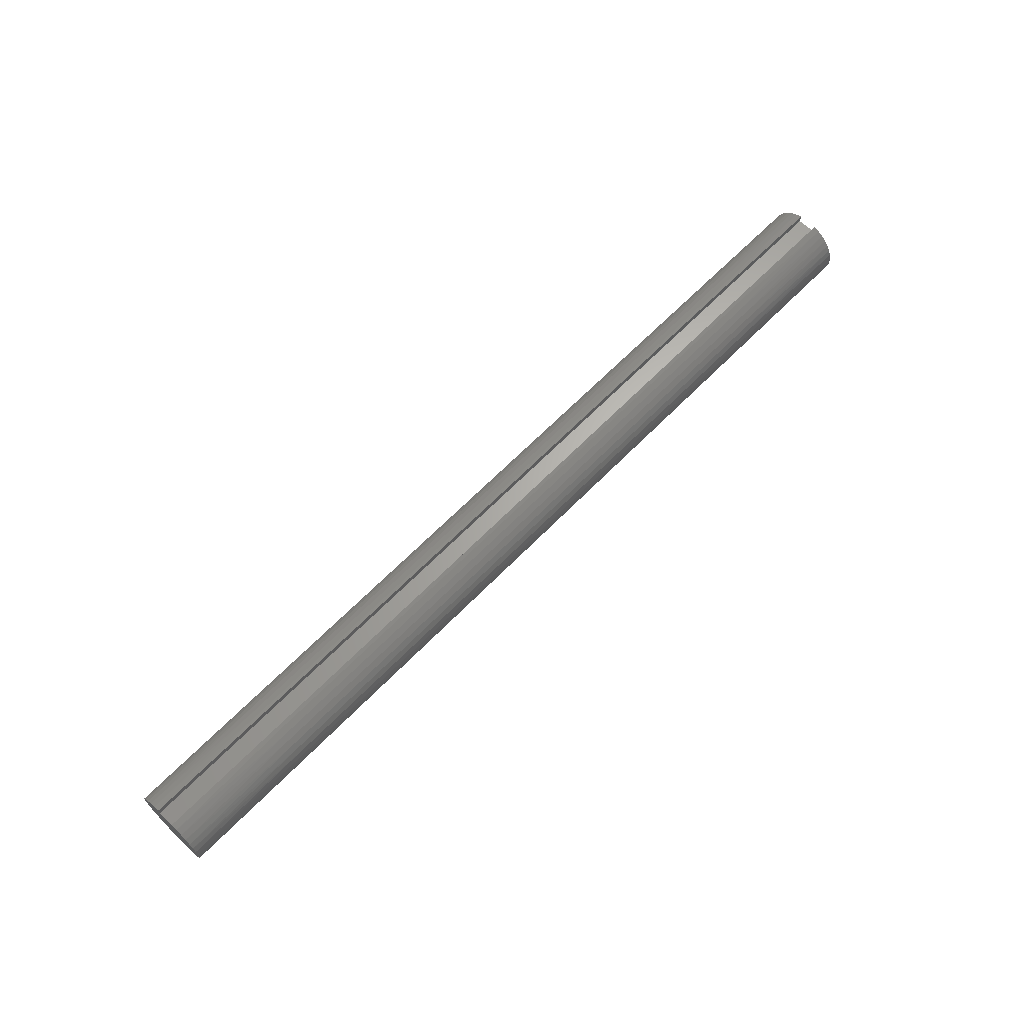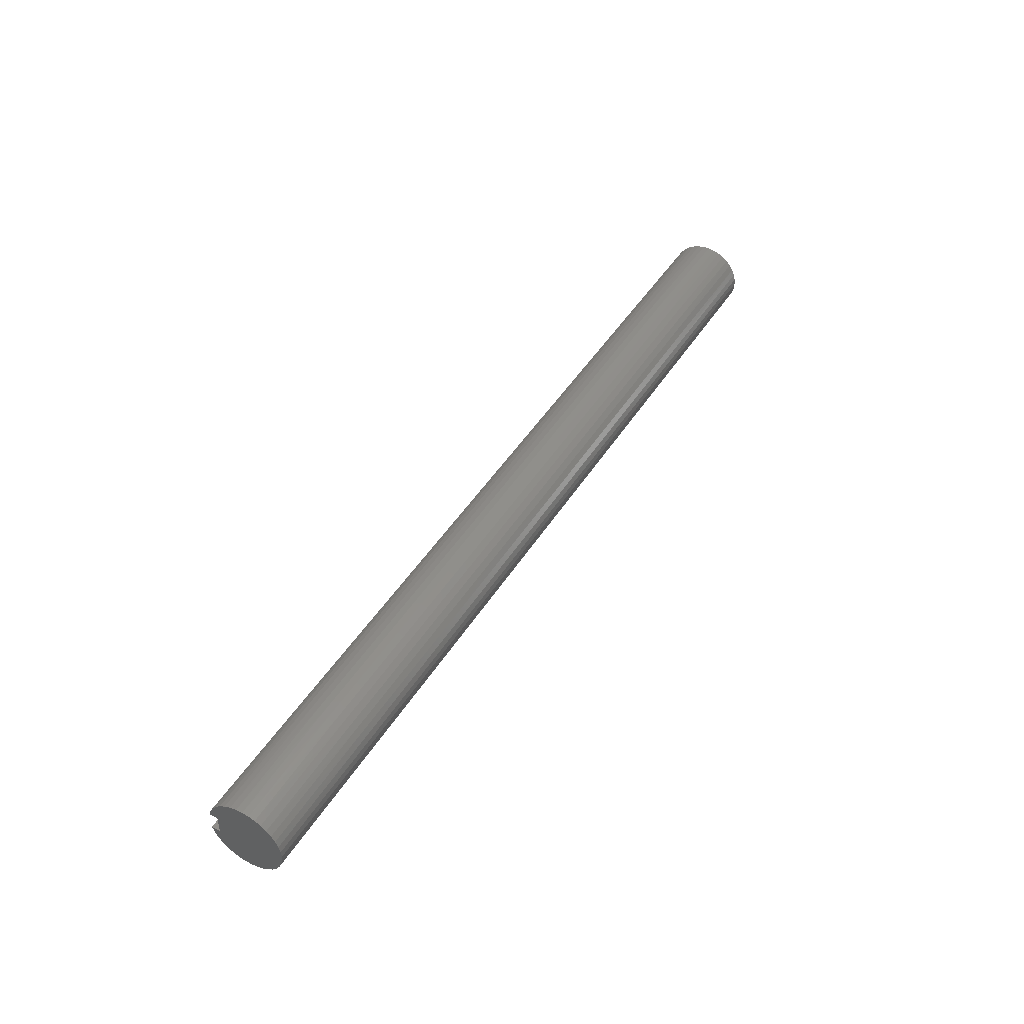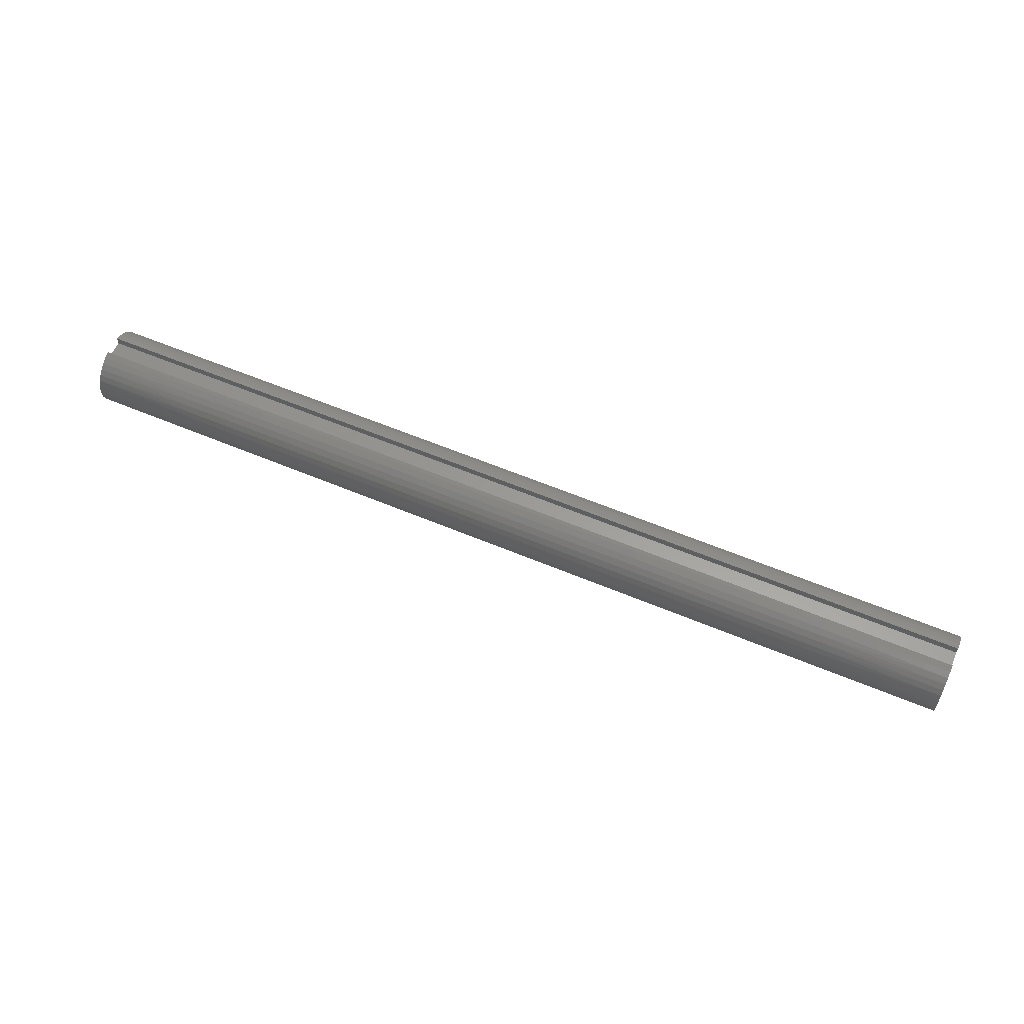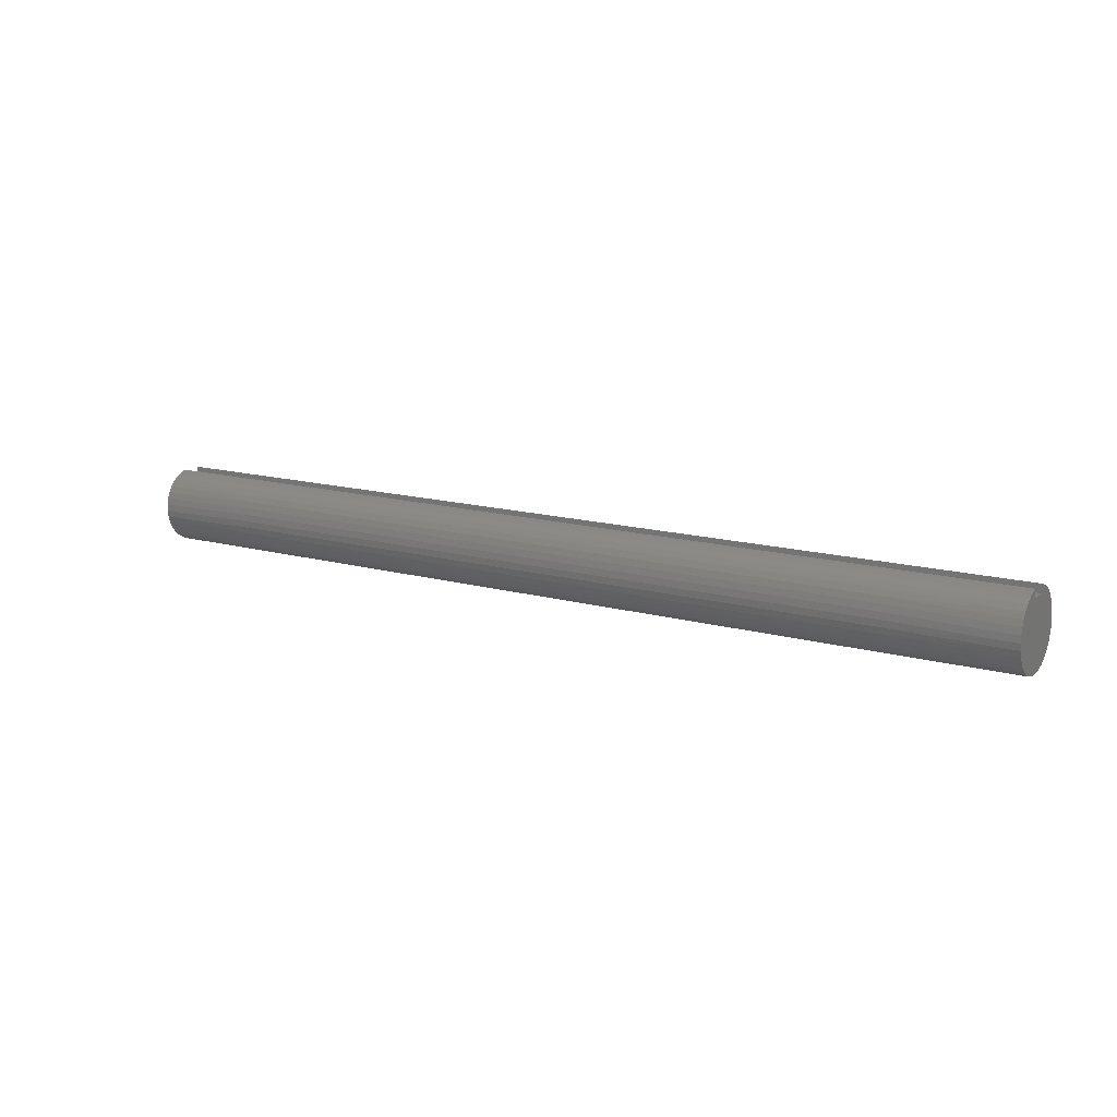
<metadata>
{"format":"stl","ext":"stl","renderer":"f3d","projection":"perspective","resolution":1024,"background":"white","views":[{"elev":64.9,"azim":134.2,"up":"+Y"},{"elev":44.9,"azim":-60.1,"up":"+Z"},{"elev":59.8,"azim":23.3,"up":"+Y"},{"elev":13.9,"azim":32.3,"up":"+Y"}]}
</metadata>
<code>
# stl→obj: 272 verts, 540 faces
v 0 0.5625 0.1875
v 18 0.5625 0.1875
v 0 0.5625 -0.1875
v 18 0.5625 -0.1875
v 0 0.7262 -0.1875
v 18 0.7262 -0.1875
v 0 0.684 0.3076
v 2.571 0.7048 0.2565
v 0 0.7262 0.1875
v 5.143 0.7048 0.2565
v 7.714 0.7048 0.2565
v 7.714 0.6495 0.375
v 10.29 0.6495 0.375
v 10.29 0.5745 0.4821
v 12.86 0.5745 0.4821
v 12.86 0.4821 0.5745
v 15.43 0.4821 0.5745
v 15.43 0.375 0.6495
v 18 0.4469 0.6023
v 18 0.3386 0.6692
v 15.43 0.2565 0.7048
v 18 0.2206 0.7168
v 15.43 0.1302 0.7386
v 18 0.09616 0.7438
v 15.43 -0 0.75
v 18 -0.03102 0.7494
v 15.43 -0.1302 0.7386
v 18 -0.1573 0.7333
v 15.43 -0.2565 0.7048
v 18 -0.2791 0.6962
v 15.43 -0.375 0.6495
v 18 -0.3928 0.6389
v 15.43 -0.4821 0.5745
v 18 -0.4952 0.5633
v 15.43 -0.5745 0.4821
v 18 -0.5833 0.4714
v 15.43 -0.6495 0.375
v 18 -0.6546 0.366
v 15.43 -0.7048 0.2565
v 18 -0.7071 0.25
v 15.43 -0.7386 0.1302
v 18 -0.7392 0.1268
v 15.43 -0.75 -0
v 18 -0.75 -0
v 18 -0.7392 -0.1268
v 15.43 -0.7386 -0.1302
v 18 -0.7071 -0.25
v 15.43 -0.7048 -0.2565
v 18 -0.6546 -0.366
v 15.43 -0.6495 -0.375
v 18 -0.5833 -0.4714
v 15.43 -0.5745 -0.4821
v 18 -0.4952 -0.5633
v 15.43 -0.4821 -0.5745
v 18 -0.3928 -0.6389
v 15.43 -0.375 -0.6495
v 18 -0.2791 -0.6962
v 15.43 -0.2565 -0.7048
v 18 -0.1573 -0.7333
v 15.43 -0.1302 -0.7386
v 18 -0.03102 -0.7494
v 15.43 0 -0.75
v 18 0.09616 -0.7438
v 15.43 0.1302 -0.7386
v 18 0.2206 -0.7168
v 15.43 0.2565 -0.7048
v 18 0.3386 -0.6692
v 15.43 0.375 -0.6495
v 18 0.4469 -0.6023
v 15.43 0.4821 -0.5745
v 18 0.5423 -0.518
v 15.43 0.5745 -0.4821
v 18 0.6221 -0.4189
v 15.43 0.6495 -0.375
v 18 0.684 -0.3076
v 15.43 0.7048 -0.2565
v 12.86 0.7048 -0.2565
v 10.29 0.7048 -0.2565
v 10.29 0.6495 -0.375
v 7.714 0.6495 -0.375
v 7.714 0.5745 -0.4821
v 5.143 0.5745 -0.4821
v 5.143 0.4821 -0.5745
v 2.571 0.4821 -0.5745
v 2.571 0.375 -0.6495
v 0 0.4469 -0.6023
v 0 0.3386 -0.6692
v 2.571 0.2565 -0.7048
v 0 0.2206 -0.7168
v 2.571 0.1302 -0.7386
v 0 0.09616 -0.7438
v 2.571 0 -0.75
v 0 -0.03102 -0.7494
v 2.571 -0.1302 -0.7386
v 0 -0.1573 -0.7333
v 2.571 -0.2565 -0.7048
v 0 -0.2791 -0.6962
v 2.571 -0.375 -0.6495
v 0 -0.3928 -0.6389
v 2.571 -0.4821 -0.5745
v 0 -0.4952 -0.5633
v 2.571 -0.5745 -0.4821
v 0 -0.5833 -0.4714
v 2.571 -0.6495 -0.375
v 0 -0.6546 -0.366
v 2.571 -0.7048 -0.2565
v 0 -0.7071 -0.25
v 2.571 -0.7386 -0.1302
v 0 -0.7392 -0.1268
v 2.571 -0.75 -0
v 0 -0.75 -0
v 0 -0.7392 0.1268
v 2.571 -0.7386 0.1302
v 0 -0.7071 0.25
v 2.571 -0.7048 0.2565
v 0 -0.6546 0.366
v 2.571 -0.6495 0.375
v 0 -0.5833 0.4714
v 2.571 -0.5745 0.4821
v 0 -0.4952 0.5633
v 2.571 -0.4821 0.5745
v 0 -0.3928 0.6389
v 2.571 -0.375 0.6495
v 0 -0.2791 0.6962
v 2.571 -0.2565 0.7048
v 0 -0.1573 0.7333
v 2.571 -0.1302 0.7386
v 0 -0.03102 0.7494
v 2.571 0 0.75
v 0 0.09616 0.7438
v 2.571 0.1302 0.7386
v 0 0.2206 0.7168
v 2.571 0.2565 0.7048
v 0 0.3386 0.6692
v 2.571 0.375 0.6495
v 0 0.4469 0.6023
v 2.571 0.4821 0.5745
v 0 0.5423 0.518
v 2.571 0.5745 0.4821
v 0 0.6221 0.4189
v 2.571 0.6495 0.375
v 0 0.5423 -0.518
v 2.571 0.5745 -0.4821
v 5.143 0.6495 -0.375
v 7.714 0.7048 -0.2565
v 0 0.6221 -0.4189
v 2.571 0.6495 -0.375
v 5.143 0.7048 -0.2565
v 0 0.684 -0.3076
v 2.571 0.7048 -0.2565
v 18 0.5423 0.518
v 15.43 0.5745 0.4821
v 12.86 0.6495 0.375
v 10.29 0.7048 0.2565
v 18 0.6221 0.4189
v 15.43 0.6495 0.375
v 12.86 0.7048 0.2565
v 18 0.7262 0.1875
v 18 0.684 0.3076
v 15.43 0.7048 0.2565
v 5.143 0 0.75
v 5.143 0.1302 0.7386
v 5.143 0.2565 0.7048
v 5.143 0.375 0.6495
v 5.143 0.4821 0.5745
v 5.143 0.5745 0.4821
v 5.143 0.6495 0.375
v 7.714 0 0.75
v 7.714 0.1302 0.7386
v 7.714 0.2565 0.7048
v 7.714 0.375 0.6495
v 7.714 0.4821 0.5745
v 7.714 0.5745 0.4821
v 5.143 -0.1302 0.7386
v 5.143 -0.2565 0.7048
v 5.143 -0.375 0.6495
v 5.143 -0.4821 0.5745
v 5.143 -0.5745 0.4821
v 5.143 -0.6495 0.375
v 5.143 -0.7048 0.2565
v 5.143 -0.7386 0.1302
v 5.143 -0.75 -0
v 5.143 -0.7386 -0.1302
v 5.143 -0.7048 -0.2565
v 5.143 -0.6495 -0.375
v 5.143 -0.5745 -0.4821
v 5.143 -0.4821 -0.5745
v 5.143 -0.375 -0.6495
v 5.143 -0.2565 -0.7048
v 5.143 -0.1302 -0.7386
v 5.143 0 -0.75
v 5.143 0.1302 -0.7386
v 5.143 0.2565 -0.7048
v 5.143 0.375 -0.6495
v 10.29 0 0.75
v 10.29 0.1302 0.7386
v 10.29 0.2565 0.7048
v 10.29 0.375 0.6495
v 10.29 0.4821 0.5745
v 7.714 -0.1302 0.7386
v 7.714 -0.2565 0.7048
v 7.714 -0.375 0.6495
v 7.714 -0.4821 0.5745
v 7.714 -0.5745 0.4821
v 7.714 -0.6495 0.375
v 7.714 -0.7048 0.2565
v 7.714 -0.7386 0.1302
v 7.714 -0.75 -0
v 7.714 -0.7386 -0.1302
v 7.714 -0.7048 -0.2565
v 7.714 -0.6495 -0.375
v 7.714 -0.5745 -0.4821
v 7.714 -0.4821 -0.5745
v 7.714 -0.375 -0.6495
v 7.714 -0.2565 -0.7048
v 7.714 -0.1302 -0.7386
v 7.714 0 -0.75
v 7.714 0.1302 -0.7386
v 7.714 0.2565 -0.7048
v 7.714 0.375 -0.6495
v 7.714 0.4821 -0.5745
v 12.86 0 0.75
v 12.86 0.1302 0.7386
v 12.86 0.2565 0.7048
v 12.86 0.375 0.6495
v 10.29 -0.1302 0.7386
v 10.29 -0.2565 0.7048
v 10.29 -0.375 0.6495
v 10.29 -0.4821 0.5745
v 10.29 -0.5745 0.4821
v 10.29 -0.6495 0.375
v 10.29 -0.7048 0.2565
v 10.29 -0.7386 0.1302
v 10.29 -0.75 -0
v 10.29 -0.7386 -0.1302
v 10.29 -0.7048 -0.2565
v 10.29 -0.6495 -0.375
v 10.29 -0.5745 -0.4821
v 10.29 -0.4821 -0.5745
v 10.29 -0.375 -0.6495
v 10.29 -0.2565 -0.7048
v 10.29 -0.1302 -0.7386
v 10.29 0 -0.75
v 10.29 0.1302 -0.7386
v 10.29 0.2565 -0.7048
v 10.29 0.375 -0.6495
v 10.29 0.4821 -0.5745
v 10.29 0.5745 -0.4821
v 12.86 -0.1302 0.7386
v 12.86 -0.2565 0.7048
v 12.86 -0.375 0.6495
v 12.86 -0.4821 0.5745
v 12.86 -0.5745 0.4821
v 12.86 -0.6495 0.375
v 12.86 -0.7048 0.2565
v 12.86 -0.7386 0.1302
v 12.86 -0.75 -0
v 12.86 -0.7386 -0.1302
v 12.86 -0.7048 -0.2565
v 12.86 -0.6495 -0.375
v 12.86 -0.5745 -0.4821
v 12.86 -0.4821 -0.5745
v 12.86 -0.375 -0.6495
v 12.86 -0.2565 -0.7048
v 12.86 -0.1302 -0.7386
v 12.86 0 -0.75
v 12.86 0.1302 -0.7386
v 12.86 0.2565 -0.7048
v 12.86 0.375 -0.6495
v 12.86 0.4821 -0.5745
v 12.86 0.5745 -0.4821
v 12.86 0.6495 -0.375
f 1 2 3
f 3 2 4
f 3 4 5
f 5 4 6
f 7 8 9
f 9 8 10
f 9 10 11
f 11 10 12
f 11 12 13
f 13 12 14
f 13 14 15
f 15 14 16
f 15 16 17
f 17 16 18
f 17 18 19
f 19 18 20
f 20 18 21
f 20 21 22
f 22 21 23
f 22 23 24
f 24 23 25
f 24 25 26
f 26 25 27
f 26 27 28
f 28 27 29
f 28 29 30
f 30 29 31
f 30 31 32
f 32 31 33
f 32 33 34
f 34 33 35
f 34 35 36
f 36 35 37
f 36 37 38
f 38 37 39
f 38 39 40
f 40 39 41
f 40 41 42
f 42 41 43
f 42 43 44
f 44 43 45
f 45 43 46
f 45 46 47
f 47 46 48
f 47 48 49
f 49 48 50
f 49 50 51
f 51 50 52
f 51 52 53
f 53 52 54
f 53 54 55
f 55 54 56
f 55 56 57
f 57 56 58
f 57 58 59
f 59 58 60
f 59 60 61
f 61 60 62
f 61 62 63
f 63 62 64
f 63 64 65
f 65 64 66
f 65 66 67
f 67 66 68
f 67 68 69
f 69 68 70
f 69 70 71
f 71 70 72
f 71 72 73
f 73 72 74
f 73 74 75
f 75 74 76
f 75 76 6
f 6 76 77
f 6 77 78
f 78 77 79
f 78 79 80
f 80 79 81
f 80 81 82
f 82 81 83
f 82 83 84
f 84 83 85
f 84 85 86
f 86 85 87
f 87 85 88
f 87 88 89
f 89 88 90
f 89 90 91
f 91 90 92
f 91 92 93
f 93 92 94
f 93 94 95
f 95 94 96
f 95 96 97
f 97 96 98
f 97 98 99
f 99 98 100
f 99 100 101
f 101 100 102
f 101 102 103
f 103 102 104
f 103 104 105
f 105 104 106
f 105 106 107
f 107 106 108
f 107 108 109
f 109 108 110
f 109 110 111
f 111 110 112
f 112 110 113
f 112 113 114
f 114 113 115
f 114 115 116
f 116 115 117
f 116 117 118
f 118 117 119
f 118 119 120
f 120 119 121
f 120 121 122
f 122 121 123
f 122 123 124
f 124 123 125
f 124 125 126
f 126 125 127
f 126 127 128
f 128 127 129
f 128 129 130
f 130 129 131
f 130 131 132
f 132 131 133
f 132 133 134
f 134 133 135
f 134 135 136
f 136 135 137
f 136 137 138
f 138 137 139
f 138 139 140
f 140 139 141
f 140 141 7
f 7 141 8
f 86 142 84
f 84 142 143
f 84 143 82
f 82 143 144
f 82 144 80
f 80 144 145
f 80 145 78
f 78 145 6
f 142 146 143
f 143 146 147
f 143 147 144
f 144 147 148
f 144 148 145
f 145 148 5
f 145 5 6
f 146 149 147
f 147 149 150
f 147 150 148
f 148 150 5
f 149 5 150
f 19 151 17
f 17 151 152
f 17 152 15
f 15 152 153
f 15 153 13
f 13 153 154
f 13 154 11
f 11 154 9
f 151 155 152
f 152 155 156
f 152 156 153
f 153 156 157
f 153 157 154
f 154 157 158
f 154 158 9
f 155 159 156
f 156 159 160
f 156 160 157
f 157 160 158
f 159 158 160
f 129 161 131
f 131 161 162
f 131 162 133
f 133 162 163
f 133 163 135
f 135 163 164
f 135 164 137
f 137 164 165
f 137 165 139
f 139 165 166
f 139 166 141
f 141 166 167
f 141 167 8
f 8 167 10
f 161 168 162
f 162 168 169
f 162 169 163
f 163 169 170
f 163 170 164
f 164 170 171
f 164 171 165
f 165 171 172
f 165 172 166
f 166 172 173
f 166 173 167
f 167 173 12
f 167 12 10
f 161 129 174
f 174 129 127
f 174 127 175
f 175 127 125
f 175 125 176
f 176 125 123
f 176 123 177
f 177 123 121
f 177 121 178
f 178 121 119
f 178 119 179
f 179 119 117
f 179 117 180
f 180 117 115
f 180 115 181
f 181 115 113
f 181 113 182
f 182 113 110
f 182 110 183
f 183 110 108
f 183 108 184
f 184 108 106
f 184 106 185
f 185 106 104
f 185 104 186
f 186 104 102
f 186 102 187
f 187 102 100
f 187 100 188
f 188 100 98
f 188 98 189
f 189 98 96
f 189 96 190
f 190 96 94
f 190 94 191
f 191 94 92
f 191 92 192
f 192 92 90
f 192 90 193
f 193 90 88
f 193 88 194
f 194 88 85
f 194 85 83
f 168 195 169
f 169 195 196
f 169 196 170
f 170 196 197
f 170 197 171
f 171 197 198
f 171 198 172
f 172 198 199
f 172 199 173
f 173 199 14
f 173 14 12
f 168 161 200
f 200 161 174
f 200 174 201
f 201 174 175
f 201 175 202
f 202 175 176
f 202 176 203
f 203 176 177
f 203 177 204
f 204 177 178
f 204 178 205
f 205 178 179
f 205 179 206
f 206 179 180
f 206 180 207
f 207 180 181
f 207 181 208
f 208 181 182
f 208 182 209
f 209 182 183
f 209 183 210
f 210 183 184
f 210 184 211
f 211 184 185
f 211 185 212
f 212 185 186
f 212 186 213
f 213 186 187
f 213 187 214
f 214 187 188
f 214 188 215
f 215 188 189
f 215 189 216
f 216 189 190
f 216 190 217
f 217 190 191
f 217 191 218
f 218 191 192
f 218 192 219
f 219 192 193
f 219 193 220
f 220 193 194
f 220 194 221
f 221 194 83
f 221 83 81
f 195 222 196
f 196 222 223
f 196 223 197
f 197 223 224
f 197 224 198
f 198 224 225
f 198 225 199
f 199 225 16
f 199 16 14
f 195 168 226
f 226 168 200
f 226 200 227
f 227 200 201
f 227 201 228
f 228 201 202
f 228 202 229
f 229 202 203
f 229 203 230
f 230 203 204
f 230 204 231
f 231 204 205
f 231 205 232
f 232 205 206
f 232 206 233
f 233 206 207
f 233 207 234
f 234 207 208
f 234 208 235
f 235 208 209
f 235 209 236
f 236 209 210
f 236 210 237
f 237 210 211
f 237 211 238
f 238 211 212
f 238 212 239
f 239 212 213
f 239 213 240
f 240 213 214
f 240 214 241
f 241 214 215
f 241 215 242
f 242 215 216
f 242 216 243
f 243 216 217
f 243 217 244
f 244 217 218
f 244 218 245
f 245 218 219
f 245 219 246
f 246 219 220
f 246 220 247
f 247 220 221
f 247 221 248
f 248 221 81
f 248 81 79
f 222 25 223
f 223 25 23
f 223 23 224
f 224 23 21
f 224 21 225
f 225 21 18
f 225 18 16
f 222 195 249
f 249 195 226
f 249 226 250
f 250 226 227
f 250 227 251
f 251 227 228
f 251 228 252
f 252 228 229
f 252 229 253
f 253 229 230
f 253 230 254
f 254 230 231
f 254 231 255
f 255 231 232
f 255 232 256
f 256 232 233
f 256 233 257
f 257 233 234
f 257 234 258
f 258 234 235
f 258 235 259
f 259 235 236
f 259 236 260
f 260 236 237
f 260 237 261
f 261 237 238
f 261 238 262
f 262 238 239
f 262 239 263
f 263 239 240
f 263 240 264
f 264 240 241
f 264 241 265
f 265 241 242
f 265 242 266
f 266 242 243
f 266 243 267
f 267 243 244
f 267 244 268
f 268 244 245
f 268 245 269
f 269 245 246
f 269 246 270
f 270 246 247
f 270 247 271
f 271 247 248
f 271 248 272
f 272 248 79
f 272 79 77
f 25 222 27
f 27 222 249
f 27 249 29
f 29 249 250
f 29 250 31
f 31 250 251
f 31 251 33
f 33 251 252
f 33 252 35
f 35 252 253
f 35 253 37
f 37 253 254
f 37 254 39
f 39 254 255
f 39 255 41
f 41 255 256
f 41 256 43
f 43 256 257
f 43 257 46
f 46 257 258
f 46 258 48
f 48 258 259
f 48 259 50
f 50 259 260
f 50 260 52
f 52 260 261
f 52 261 54
f 54 261 262
f 54 262 56
f 56 262 263
f 56 263 58
f 58 263 264
f 58 264 60
f 60 264 265
f 60 265 62
f 62 265 266
f 62 266 64
f 64 266 267
f 64 267 66
f 66 267 268
f 66 268 68
f 68 268 269
f 68 269 70
f 70 269 270
f 70 270 72
f 72 270 271
f 72 271 74
f 74 271 272
f 74 272 76
f 76 272 77
f 9 158 1
f 1 158 2
f 158 159 2
f 2 159 155
f 2 155 151
f 151 19 2
f 2 19 20
f 2 20 22
f 22 24 2
f 2 24 26
f 2 26 28
f 28 30 2
f 2 30 55
f 2 55 57
f 30 32 55
f 55 32 53
f 53 32 34
f 53 34 51
f 51 34 36
f 51 36 49
f 49 36 38
f 49 38 47
f 47 38 40
f 47 40 45
f 45 40 42
f 45 42 44
f 2 57 4
f 4 57 59
f 4 59 61
f 61 63 4
f 4 63 65
f 4 65 67
f 67 69 4
f 4 69 71
f 4 71 73
f 73 75 4
f 4 75 6
f 9 1 7
f 7 1 140
f 140 1 138
f 138 1 136
f 136 1 134
f 134 1 132
f 132 1 130
f 130 1 128
f 128 1 126
f 126 1 124
f 124 1 3
f 124 3 122
f 122 3 97
f 122 97 99
f 5 149 3
f 3 149 146
f 3 146 142
f 142 86 3
f 3 86 87
f 3 87 89
f 89 91 3
f 3 91 93
f 3 93 95
f 95 97 3
f 122 99 120
f 120 99 101
f 120 101 118
f 118 101 103
f 118 103 116
f 116 103 105
f 116 105 114
f 114 105 107
f 114 107 112
f 112 107 109
f 112 109 111

</code>
